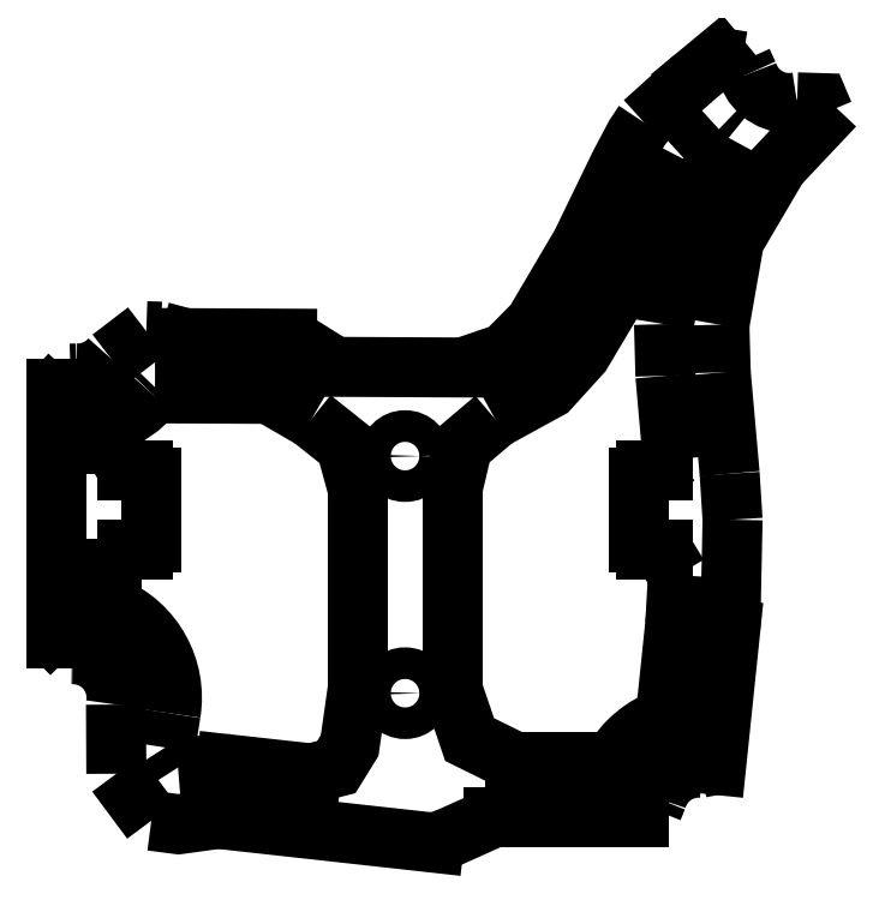
<metadata>
{"format":"dxf","ext":"dxf","renderer":"ezdxf+matplotlib","layout":"modelspace","background":"white","min_lineweight":24,"dpi":150}
</metadata>
<code>
0
SECTION
2
ENTITIES
0
LWPOLYLINE
8
0
90
4
43
0
10
37.98
20
-41.95
10
36.98
20
-49.05
10
35.29
20
-51.79
10
32.13
20
-52.59
0
LINE
8
0
10
32.13
20
-52.59
30
0
11
21.39
21
-51.4
31
0
0
ARC
8
0
10
20.25
20
-59.32
30
0
40
8
210
0
220
-0
230
1
50
81.76
51
83.68
0
LWPOLYLINE
8
0
90
2
43
0
10
21.13
20
-51.37
10
15.27
20
-51.83
0
LWPOLYLINE
8
0
90
2
43
0
10
15.27
20
-51.83
10
13.66
20
-49.31
0
LWPOLYLINE
8
0
90
2
43
0
10
13.66
20
-49.31
10
14.34
20
-44.99
0
ARC
8
0
10
2
20
-43
30
0
40
12.5
210
-0
220
0
230
1
50
-9.144
51
66.96
0
LINE
8
0
10
6.893
20
-10.87
30
0
11
6.893
21
-8.223
31
0
0
ARC
8
0
10
2.605
20
3.519
30
0
40
12.5
210
-0
220
0
230
1
50
290.1
51
319.3
0
LWPOLYLINE
8
0
90
2
43
0
10
12.08
20
-4.638
10
12.67
20
-4.023
0
LWPOLYLINE
8
0
90
2
43
0
10
12.67
20
-4.023
10
16.15
20
-4.514
0
LINE
8
0
10
16.15
20
-4.514
30
0
11
26.81
21
-4.566
31
0
0
LWPOLYLINE
8
0
90
2
43
0
10
26.81
20
-4.566
10
32.2
20
-7.69
0
LWPOLYLINE
8
0
90
3
43
0
10
32.2
20
-7.69
10
36.49
20
-11.12
10
37.98
20
-16.55
0
LINE
8
0
10
37.98
20
-16.55
30
0
11
37.98
21
-41.95
31
0
0
LWPOLYLINE
8
0
90
3
43
0
10
57.93
20
-51.17
10
52.14
20
-48.3
10
49.98
20
-41.95
0
LINE
8
0
10
49.98
20
-41.95
30
0
11
49.98
21
-16.55
31
0
0
LWPOLYLINE
8
0
90
3
43
0
10
49.98
20
-16.55
10
51.26
20
-11.14
10
55.32
20
-7.69
0
LWPOLYLINE
8
0
90
6
43
0
10
55.32
20
-7.69
10
62.19
20
-3.922
10
66.27
20
0.5752
10
71.96
20
10.14
10
76.41
20
19.29
10
79.39
20
25.05
0
LWPOLYLINE
8
0
90
2
43
0
10
79.39
20
25.05
10
83.66
20
28.93
0
ARC
8
0
10
92.54
20
37.73
30
0
40
12.5
210
0
220
0
230
1
50
224.7
51
232.3
0
LWPOLYLINE
8
0
90
3
43
0
10
84.9
20
27.83
10
78.75
20
16.47
10
76.72
20
4.26
0
LWPOLYLINE
8
0
90
2
43
0
10
76.72
20
4.26
10
76.9
20
-2.277
0
LWPOLYLINE
8
0
90
2
43
0
10
76.9
20
-2.277
10
77.83
20
-12.86
0
LWPOLYLINE
8
0
90
2
43
0
10
78.49
20
-27.51
10
78.14
20
-33.67
0
LINE
8
0
10
78.14
20
-33.67
30
0
11
76.9
21
-45.57
31
0
0
ARC
8
0
10
81.09
20
-57.35
30
0
40
12.5
210
0
220
0
230
1
50
109.6
51
150.3
0
LINE
8
0
10
70.23
20
-51.17
30
0
11
57.93
21
-51.17
31
0
0
LWPOLYLINE
8
0
90
2
43
0
10
35.11
20
-1.145
10
30.63
20
1.654
0
LINE
8
0
10
29.06
20
2.424
30
0
11
16.18
21
2.486
31
0
0
LWPOLYLINE
8
0
90
2
43
0
10
16.18
20
2.486
10
13.13
20
3.307
0
LWPOLYLINE
8
0
90
2
43
0
10
11.26
20
3.371
10
6.773
20
-0.07004
0
ARC
8
0
10
2.605
20
3.519
30
0
40
5.5
210
0
220
0
230
1
50
268.6
51
319.3
0
LWPOLYLINE
8
0
90
2
43
0
10
2.473
20
-1.98
10
1.693
20
-2.006
0
LINE
8
0
10
-0.107
20
-3.996
30
0
11
-0.107
21
-35.5
31
0
0
LWPOLYLINE
8
0
90
2
43
0
10
1.849
20
-37.5
10
2
20
-37.5
0
ARC
8
0
10
2
20
-43
30
0
40
5.5
210
0
220
0
230
1
50
-9.144
51
90
0
LWPOLYLINE
8
0
90
2
43
0
10
7.43
20
-43.87
10
7.473
20
-52.63
0
LWPOLYLINE
8
0
90
2
43
0
10
7.473
20
-52.63
10
11.89
20
-58.57
0
LWPOLYLINE
8
0
90
3
43
0
10
11.89
20
-58.57
10
15.34
20
-59.02
10
20.36
20
-58.33
0
ARC
8
0
10
20.25
20
-59.32
30
0
40
1
210
0
220
-0
230
1
50
78.27
51
83.68
0
LINE
8
0
10
20.45
20
-58.34
30
0
11
47.64
21
-61.35
31
0
0
LWPOLYLINE
8
0
90
2
43
0
10
49.2
20
-60.85
10
55.16
20
-58.17
0
LINE
8
0
10
55.16
20
-58.17
30
0
11
73.51
21
-58.17
31
0
0
LWPOLYLINE
8
0
90
2
43
0
10
75.29
20
-57.08
10
75.84
20
-55.72
0
ARC
8
0
10
81.09
20
-57.35
30
0
40
5.5
210
0
220
-0
230
1
50
87
51
162.8
0
LWPOLYLINE
8
0
90
2
43
0
10
81.38
20
-51.86
10
83.32
20
-51.5
0
LINE
8
0
10
83.32
20
-51.5
30
0
11
85.1
21
-34.39
31
0
0
LWPOLYLINE
8
0
90
2
43
0
10
85.1
20
-34.39
10
85.39
20
-20.48
0
LWPOLYLINE
8
0
90
2
43
0
10
85.39
20
-20.48
10
85.02
20
-14.67
0
LWPOLYLINE
8
0
90
2
43
0
10
85.02
20
-14.67
10
83.89
20
-1.854
0
LWPOLYLINE
8
0
90
2
43
0
10
83.89
20
-1.854
10
83.72
20
4.196
0
LWPOLYLINE
8
0
90
3
43
0
10
83.72
20
4.196
10
85.6
20
14.89
10
91.14
20
24.32
0
LINE
8
0
10
91.14
20
24.32
30
0
11
95.65
21
29.11
31
0
0
LWPOLYLINE
8
0
90
2
43
0
10
95.65
20
29.11
10
96.91
20
30.92
0
LWPOLYLINE
8
0
90
3
43
0
10
96.91
20
30.92
10
96.35
20
32.24
10
93.55
20
32.32
0
ARC
8
0
10
92.54
20
37.73
30
0
40
5.5
210
0
220
0
230
1
50
199.3
51
280.6
0
LWPOLYLINE
8
0
90
2
43
0
10
87.35
20
35.91
10
86.61
20
37.52
0
LINE
8
0
10
83.62
20
38.02
30
0
11
80.39
21
35.34
31
0
0
LWPOLYLINE
8
0
90
2
43
0
10
80.39
20
35.34
10
79.89
20
34.92
0
LWPOLYLINE
8
0
90
2
43
0
10
79.89
20
34.92
10
74.18
20
29.78
0
LWPOLYLINE
8
0
90
7
43
0
10
74.18
20
29.78
10
73.07
20
28.11
10
71.17
20
24.5
10
66.25
20
14.37
10
60.36
20
4.364
10
56.65
20
0.6066
10
51.29
20
-1.225
0
LINE
8
0
10
51.29
20
-1.225
30
0
11
35.11
21
-1.145
31
0
0
LINE
8
0
10
8.893
20
-24.25
30
0
11
10.89
21
-24.25
31
0
0
LWPOLYLINE
8
0
90
2
43
0
10
10.89
20
-24.25
10
11.92
20
-23.28
0
LINE
8
0
10
11.92
20
-23.28
30
0
11
11.92
21
-19.25
31
0
0
LINE
8
0
10
11.92
20
-19.25
30
0
11
11.92
21
-15.22
31
0
0
LWPOLYLINE
8
0
90
2
43
0
10
11.92
20
-15.22
10
10.89
20
-14.25
0
LINE
8
0
10
10.89
20
-14.25
30
0
11
8.893
21
-14.25
31
0
0
LINE
8
0
10
73.49
20
-15.22
30
0
11
73.49
21
-19.25
31
0
0
LINE
8
0
10
73.49
20
-19.25
30
0
11
73.49
21
-23.28
31
0
0
LWPOLYLINE
8
0
90
2
43
0
10
73.49
20
-23.28
10
74.52
20
-24.25
0
LINE
8
0
10
74.52
20
-24.25
30
0
11
76.52
21
-24.25
31
0
0
LINE
8
0
10
76.52
20
-14.25
30
0
11
74.52
21
-14.25
31
0
0
LWPOLYLINE
8
0
90
2
43
0
10
74.52
20
-14.25
10
73.49
20
-15.22
0
LWPOLYLINE
8
0
90
2
43
0
10
76.52
20
-24.25
10
78.49
20
-27.51
0
LWPOLYLINE
8
0
90
2
43
0
10
77.83
20
-12.86
10
76.52
20
-14.25
0
LWPOLYLINE
8
0
90
2
43
0
10
8.893
20
-14.25
10
6.893
20
-10.87
0
LINE
8
0
10
6.893
20
-31.5
30
0
11
6.893
21
-26.66
31
0
0
LWPOLYLINE
8
0
90
2
43
0
10
6.893
20
-26.66
10
8.893
20
-24.25
0
LWPOLYLINE
8
0
90
2
43
0
10
83.62
20
38.02
10
86.61
20
37.52
0
LWPOLYLINE
8
0
90
2
43
0
10
29.06
20
2.424
10
30.63
20
1.654
0
LWPOLYLINE
8
0
90
2
43
0
10
11.26
20
3.371
10
13.13
20
3.307
0
LWPOLYLINE
8
0
90
2
43
0
10
-0.107
20
-3.996
10
1.693
20
-2.006
0
LWPOLYLINE
8
0
90
2
43
0
10
1.849
20
-37.5
10
-0.107
20
-35.5
0
LWPOLYLINE
8
0
90
2
43
0
10
49.2
20
-60.85
10
47.64
20
-61.35
0
LWPOLYLINE
8
0
90
2
43
0
10
75.29
20
-57.08
10
73.51
20
-58.17
0
CIRCLE
8
0
10
43.98
20
-12.44
30
0
40
2
210
0
220
-0
230
1
0
CIRCLE
8
0
10
43.98
20
-42.44
30
0
40
2
210
0
220
-0
230
1
0
ENDSEC
0
EOF

</code>
